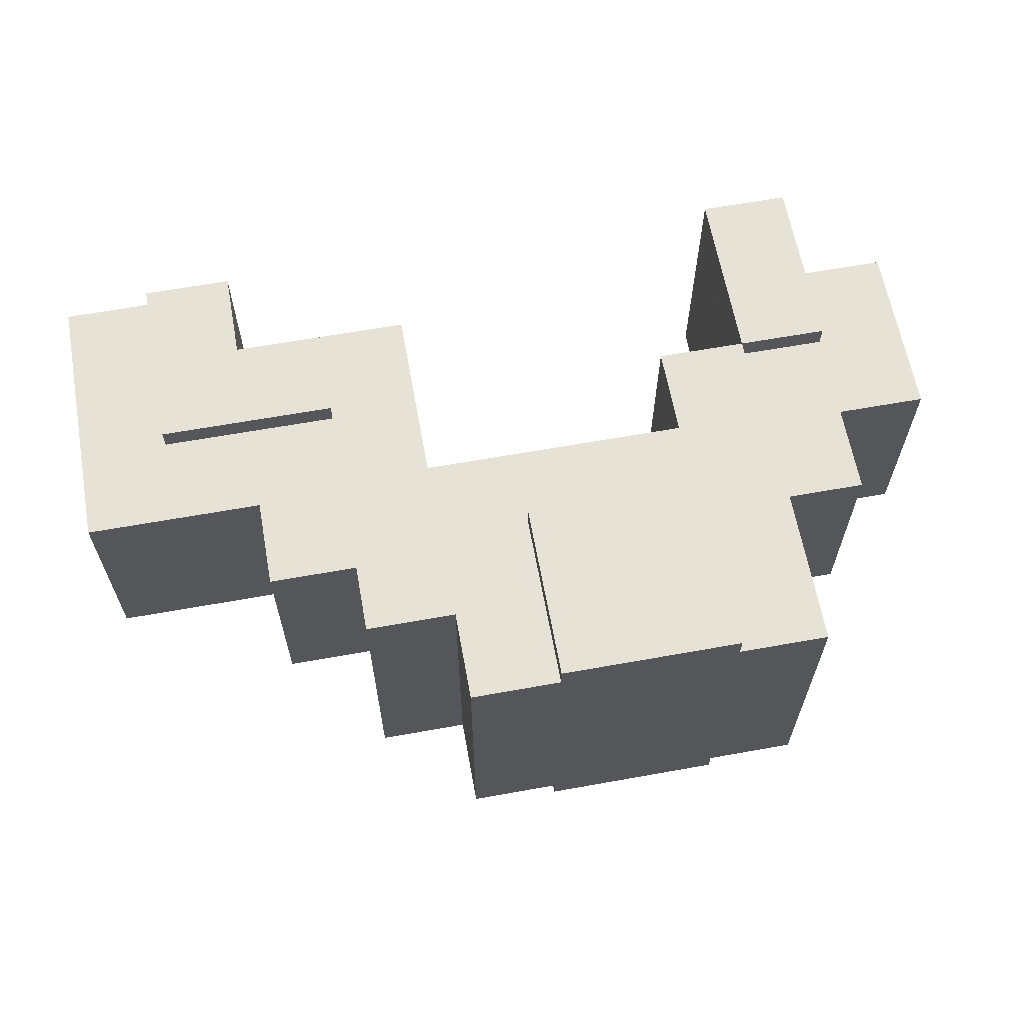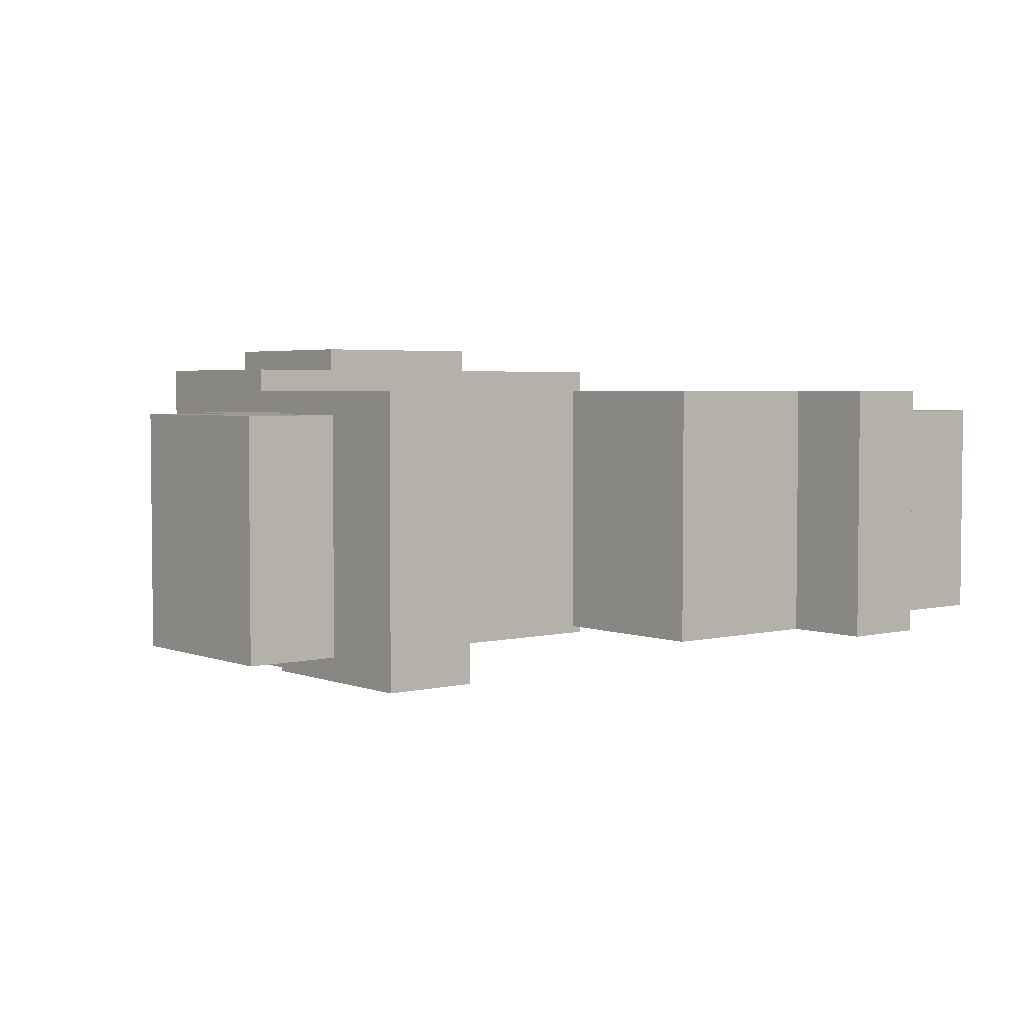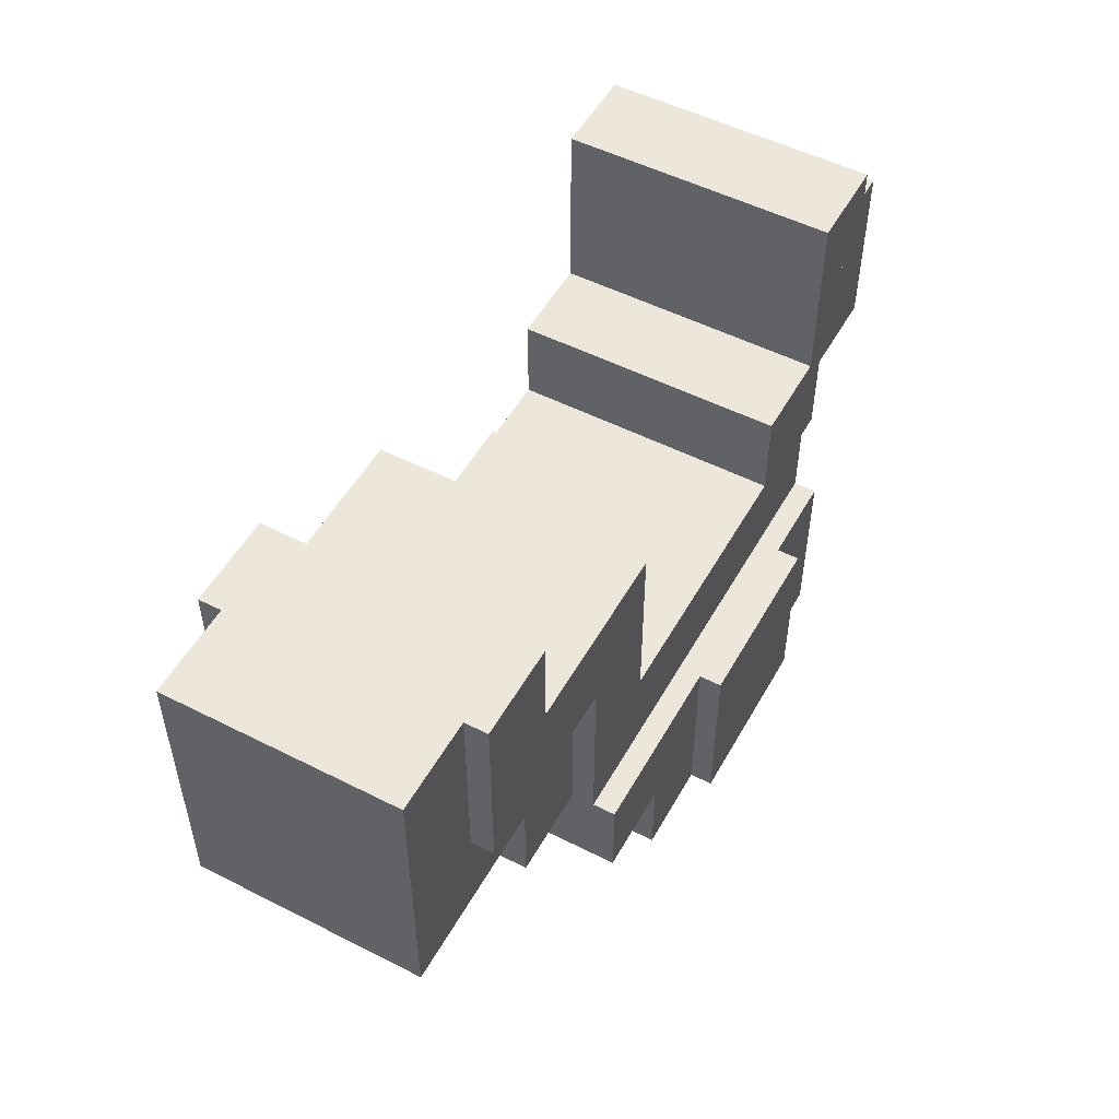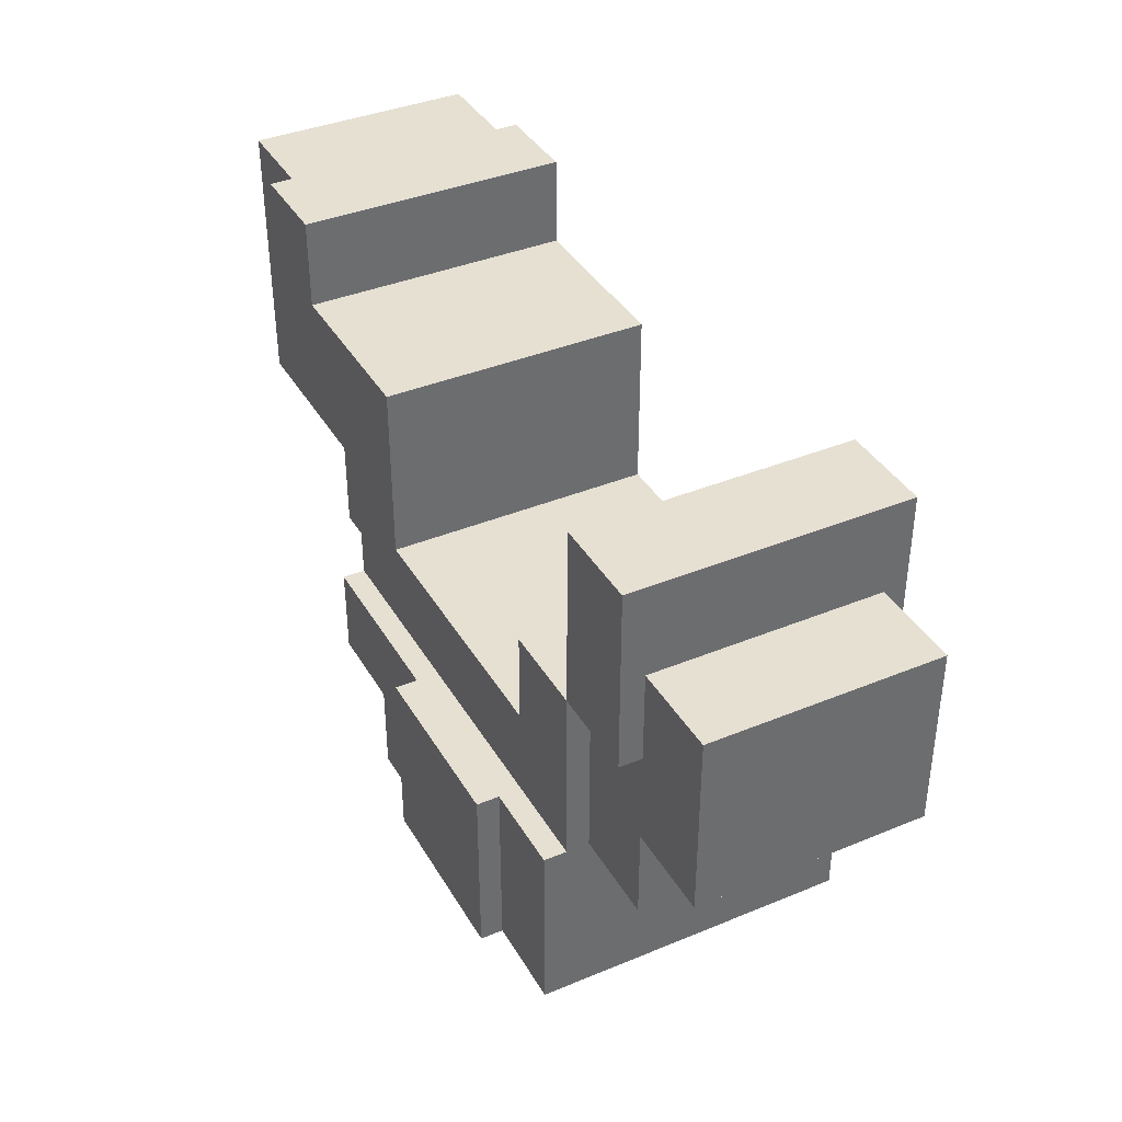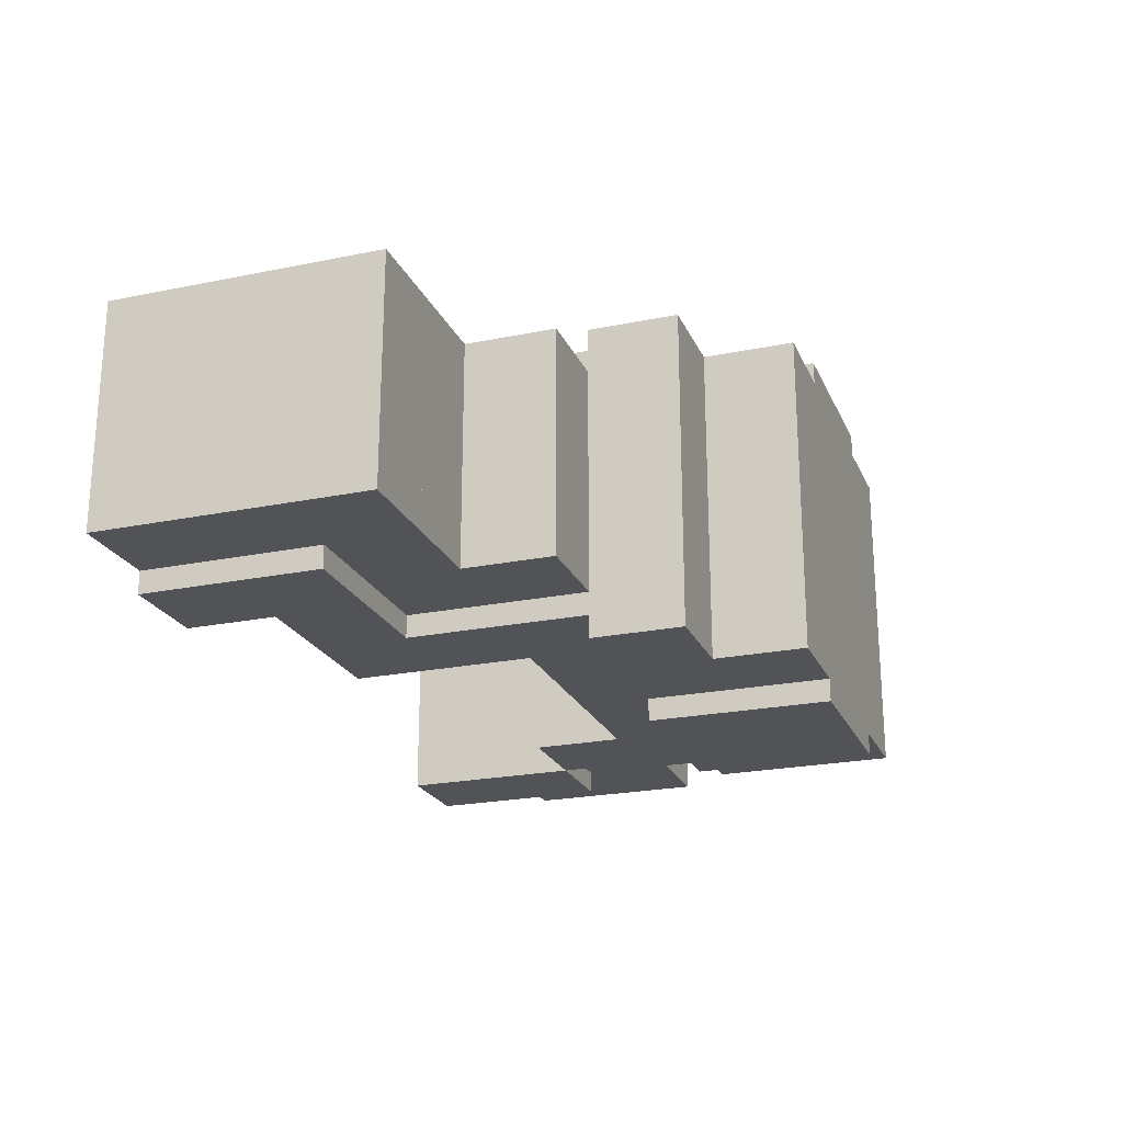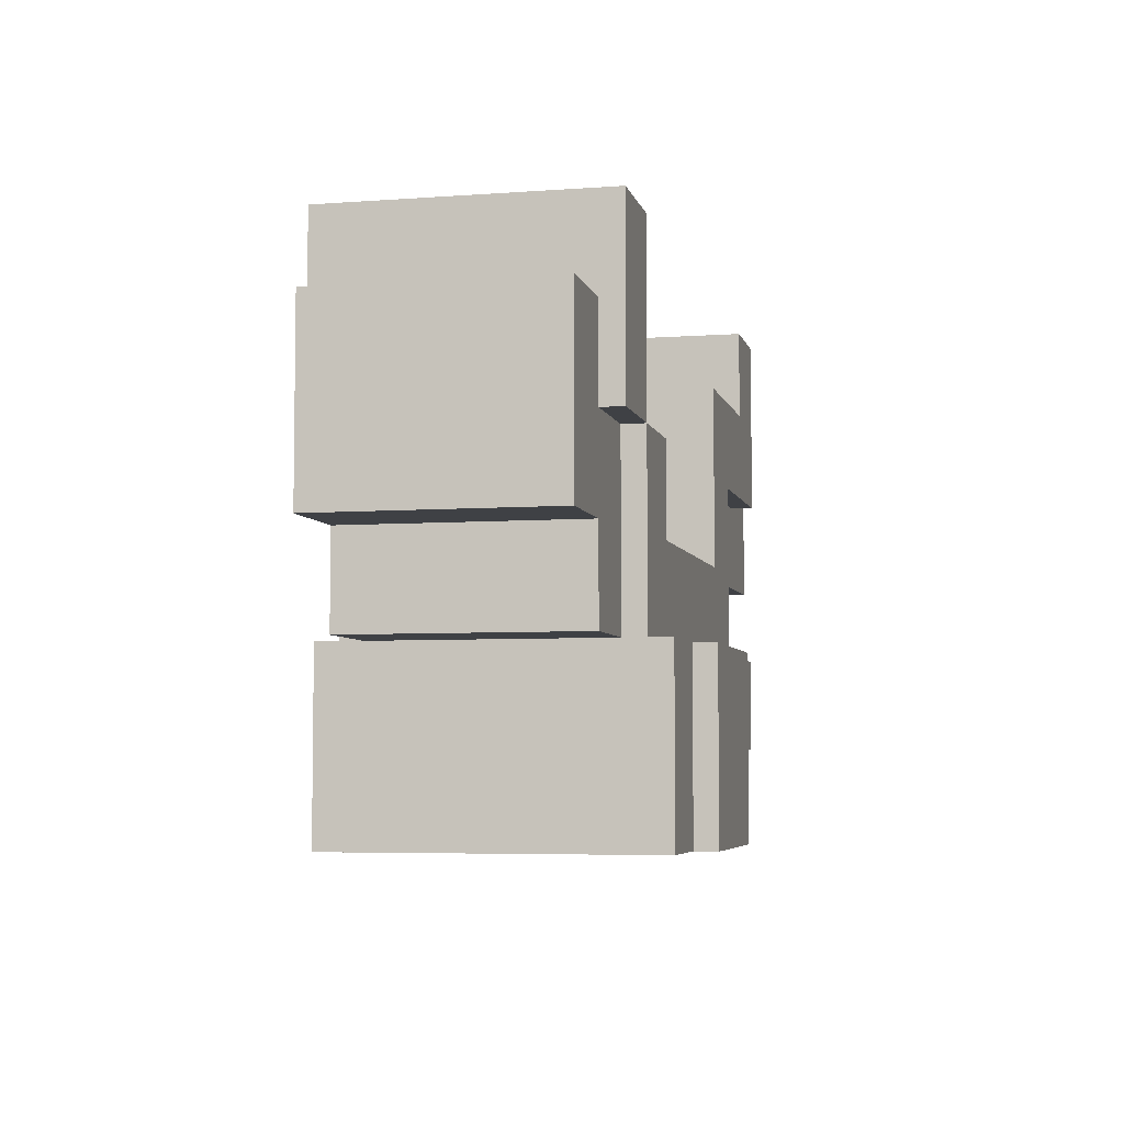
<metadata>
{"format":"obj","ext":"obj","renderer":"f3d","projection":"perspective","resolution":1024,"background":"white","views":[{"elev":63.4,"azim":-10.3,"up":"+Z"},{"elev":3.6,"azim":140.8,"up":"+Z"},{"elev":52.1,"azim":-61.3,"up":"+Y"},{"elev":38.5,"azim":62.5,"up":"+Y"},{"elev":-22.5,"azim":-70.6,"up":"+Z"},{"elev":-5.3,"azim":102.9,"up":"+Y"}]}
</metadata>
<code>
v 4 -10 -1.5
v 4 -12 -1.5
v 4 -10 1.5
v 4 -12 1.5
v 3 -10 -1.5
v 3 -10 1.5
v 3 -12 1.5
v 3 -12 -1.5
v -3 -10 -1.5
v -3 -12 -1.5
v -3 -10 1.5
v -3 -12 1.5
v -4 -10 -1.5
v -4 -10 1.5
v -4 -12 1.5
v -4 -12 -1.5
v -4 -10 -1.25
v -4 -13 -1.25
v -4 -10 1.25
v -4 -13 1.25
v -5 -10 -1.25
v -5 -10 1.25
v -5 -13 1.25
v -5 -13 -1.25
v 4 -11 -1.5
v 4 -11 1.5
v 3 -11 1.5
v 3 -11 -1.5
v 5 -11 -1.25
v 5 -13 -1.25
v 5 -11 1.25
v 5 -13 1.25
v 4 -11 -1.25
v 4 -11 1.25
v 4 -13 1.25
v 4 -13 -1.25
v -1 -11 -1.5
v -1 -14 -1.5
v -1 -11 1.5
v -1 -14 1.5
v -2 -11 -1.5
v -2 -11 1.5
v -2 -14 1.5
v -2 -14 -1.5
v -2 -12 -1.5
v -2 -12 1.5
v -3 -11 -1.5
v -3 -11 1.5
v 4 -12 -1.25
v 4 -14 -1.25
v 4 -12 1.25
v 4 -14 1.25
v 3 -12 -1.25
v 3 -12 1.25
v 3 -14 1.25
v 3 -14 -1.25
v 3 -14 -1.5
v 3 -14 1.5
v 2 -12 -1.5
v 2 -12 1.5
v 2 -14 1.5
v 2 -14 -1.5
v -2 -12 -1.25
v -2 -14 -1.25
v -2 -12 1.25
v -2 -14 1.25
v -3 -12 -1.25
v -3 -12 1.25
v -3 -14 1.25
v -3 -14 -1.25
v -3 -13 -1.25
v -3 -13 1.25
v -4 -12 -1.25
v -4 -12 1.25
v 2 -13 -1.5
v 2 -13 1.5
v -1 -13 -1.5
v -1 -13 1.5
v 3 -14 -1.75
v 3 -16 -1.75
v 3 -14 1.75
v 3 -16 1.75
v 2 -14 -1.75
v 2 -14 1.75
v 2 -16 1.75
v 2 -16 -1.75
v 2 -14 -2
v 2 -16 -2
v 2 -14 2
v 2 -16 2
v 0 -14 -2
v 0 -14 2
v 0 -16 2
v 0 -16 -2
v 0 -14 -1.75
v 0 -16 -1.75
v 0 -14 1.75
v 0 -16 1.75
v -1 -14 -1.75
v -1 -14 1.75
v -1 -16 1.75
v -1 -16 -1.75
v -1 -15 -1.75
v -1 -15 1.75
v -2 -14 -1.75
v -2 -14 1.75
v -2 -15 1.75
v -2 -15 -1.75
f 3 2 1
f 2 3 4
f 5 3 1
f 3 5 6
f 7 2 4
f 2 7 8
f 7 5 8
f 5 7 6
f 5 2 8
f 2 5 1
f 3 7 4
f 7 3 6
f 11 10 9
f 10 11 12
f 13 11 9
f 11 13 14
f 15 10 12
f 10 15 16
f 15 13 16
f 13 15 14
f 13 10 16
f 10 13 9
f 11 15 12
f 15 11 14
f 19 18 17
f 18 19 20
f 21 19 17
f 19 21 22
f 23 18 20
f 18 23 24
f 23 21 24
f 21 23 22
f 21 18 24
f 18 21 17
f 19 23 20
f 23 19 22
f 3 25 1
f 25 3 26
f 5 3 1
f 3 5 6
f 27 25 26
f 25 27 28
f 27 5 28
f 5 27 6
f 5 25 28
f 25 5 1
f 3 27 26
f 27 3 6
f 31 30 29
f 30 31 32
f 33 31 29
f 31 33 34
f 35 30 32
f 30 35 36
f 35 33 36
f 33 35 34
f 33 30 36
f 30 33 29
f 31 35 32
f 35 31 34
f 39 38 37
f 38 39 40
f 41 39 37
f 39 41 42
f 43 38 40
f 38 43 44
f 43 41 44
f 41 43 42
f 41 38 44
f 38 41 37
f 39 43 40
f 43 39 42
f 42 45 41
f 45 42 46
f 47 42 41
f 42 47 48
f 12 45 46
f 45 12 10
f 12 47 10
f 47 12 48
f 47 45 10
f 45 47 41
f 42 12 46
f 12 42 48
f 51 50 49
f 50 51 52
f 53 51 49
f 51 53 54
f 55 50 52
f 50 55 56
f 55 53 56
f 53 55 54
f 53 50 56
f 50 53 49
f 51 55 52
f 55 51 54
f 7 57 8
f 57 7 58
f 59 7 8
f 7 59 60
f 61 57 58
f 57 61 62
f 61 59 62
f 59 61 60
f 59 57 62
f 57 59 8
f 7 61 58
f 61 7 60
f 65 64 63
f 64 65 66
f 67 65 63
f 65 67 68
f 69 64 66
f 64 69 70
f 69 67 70
f 67 69 68
f 67 64 70
f 64 67 63
f 65 69 66
f 69 65 68
f 68 71 67
f 71 68 72
f 73 68 67
f 68 73 74
f 20 71 72
f 71 20 18
f 20 73 18
f 73 20 74
f 73 71 18
f 71 73 67
f 68 20 72
f 20 68 74
f 76 62 75
f 62 76 61
f 77 76 75
f 76 77 78
f 40 62 61
f 62 40 38
f 40 77 38
f 77 40 78
f 77 62 38
f 62 77 75
f 76 40 61
f 40 76 78
f 81 80 79
f 80 81 82
f 83 81 79
f 81 83 84
f 85 80 82
f 80 85 86
f 85 83 86
f 83 85 84
f 83 80 86
f 80 83 79
f 81 85 82
f 85 81 84
f 89 88 87
f 88 89 90
f 91 89 87
f 89 91 92
f 93 88 90
f 88 93 94
f 93 91 94
f 91 93 92
f 91 88 94
f 88 91 87
f 89 93 90
f 93 89 92
f 97 96 95
f 96 97 98
f 99 97 95
f 97 99 100
f 101 96 98
f 96 101 102
f 101 99 102
f 99 101 100
f 99 96 102
f 96 99 95
f 97 101 98
f 101 97 100
f 100 103 99
f 103 100 104
f 105 100 99
f 100 105 106
f 107 103 104
f 103 107 108
f 107 105 108
f 105 107 106
f 105 103 108
f 103 105 99
f 100 107 104
f 107 100 106
f 42 45 41
f 45 42 46
f 47 42 41
f 42 47 48
f 12 45 46
f 45 12 10
f 12 47 10
f 47 12 48
f 47 45 10
f 45 47 41
f 42 12 46
f 12 42 48
f 68 71 67
f 71 68 72
f 73 68 67
f 68 73 74
f 20 71 72
f 71 20 18
f 20 73 18
f 73 20 74
f 73 71 18
f 71 73 67
f 68 20 72
f 20 68 74
f 100 103 99
f 103 100 104
f 105 100 99
f 100 105 106
f 107 103 104
f 103 107 108
f 107 105 108
f 105 107 106
f 105 103 108
f 103 105 99
f 100 107 104
f 107 100 106

</code>
